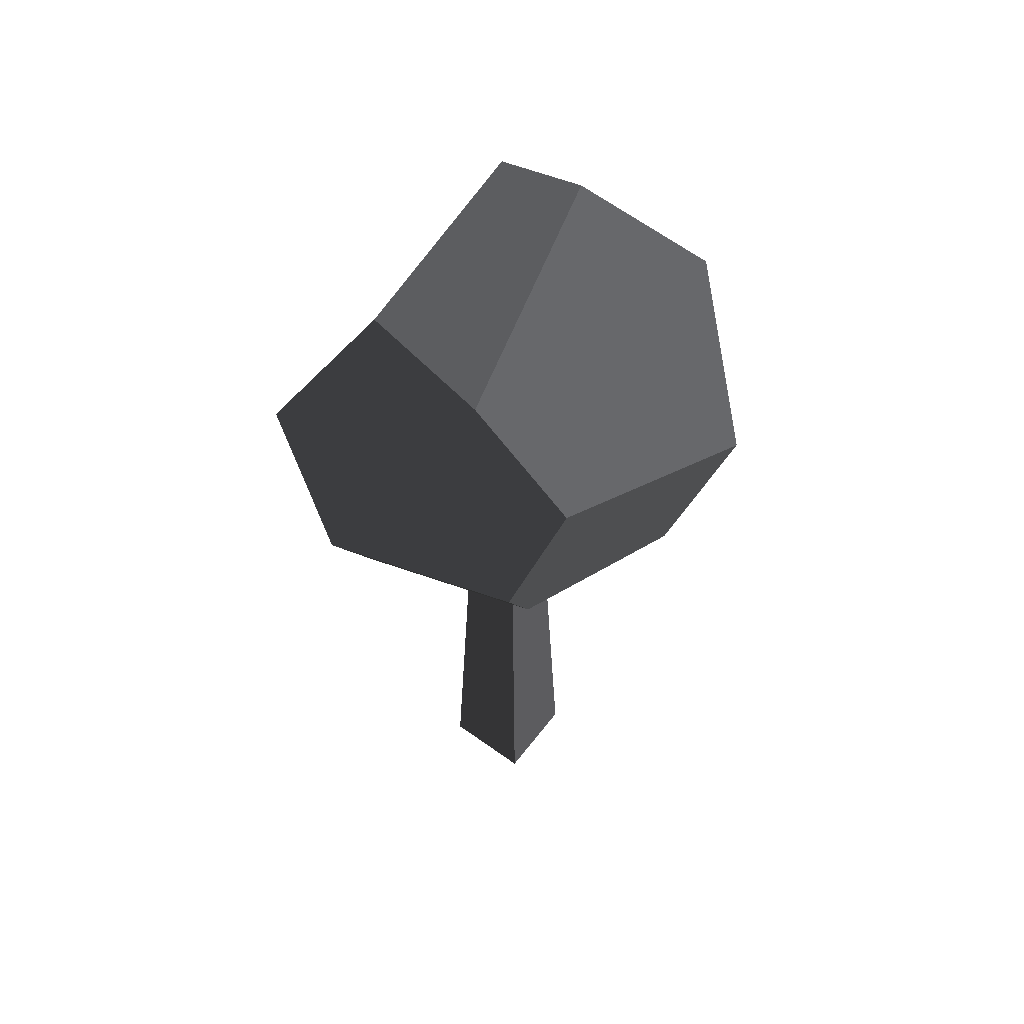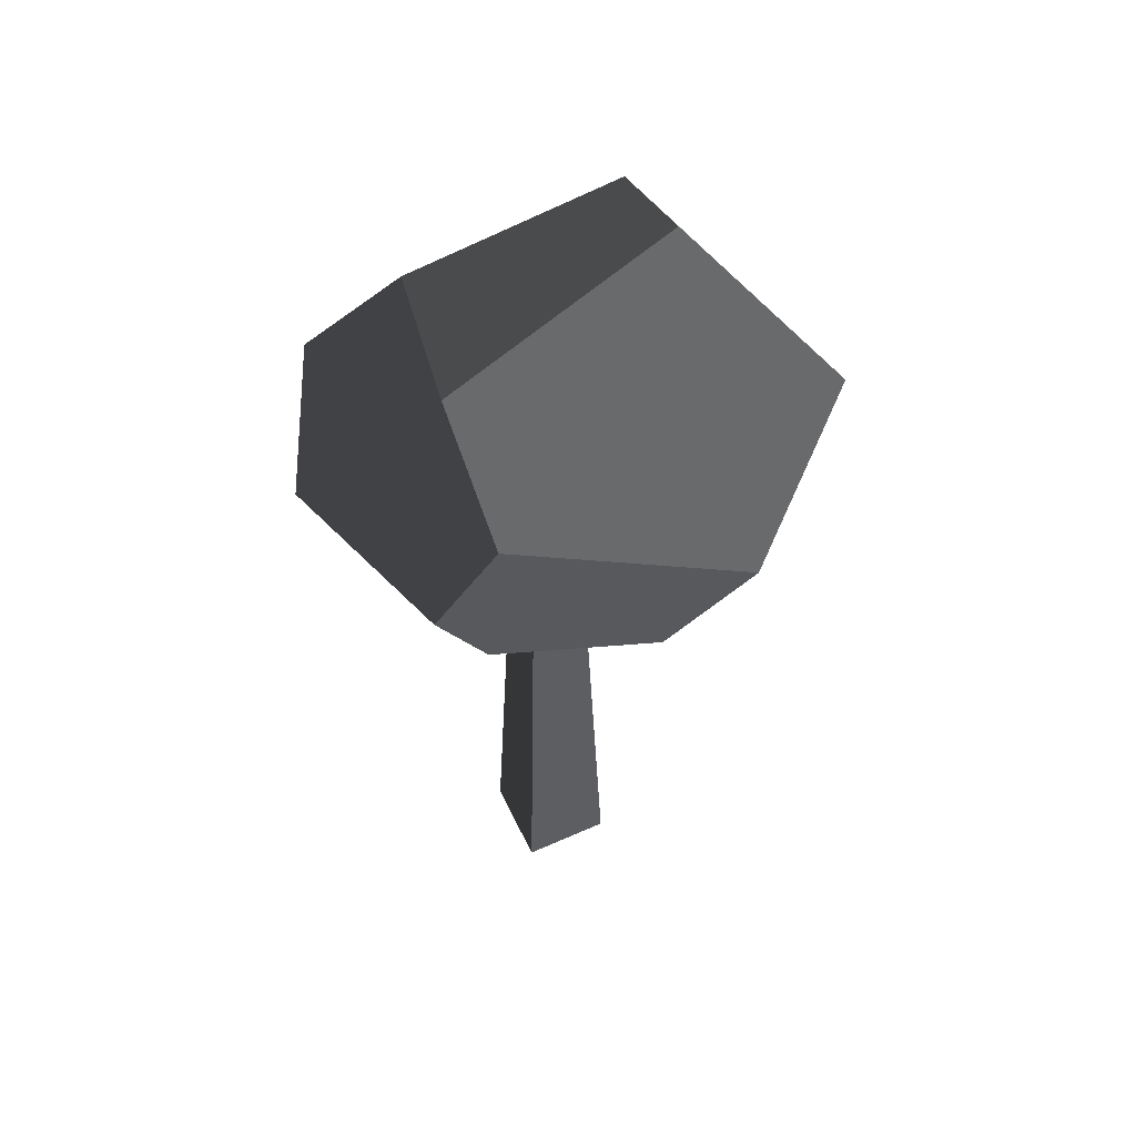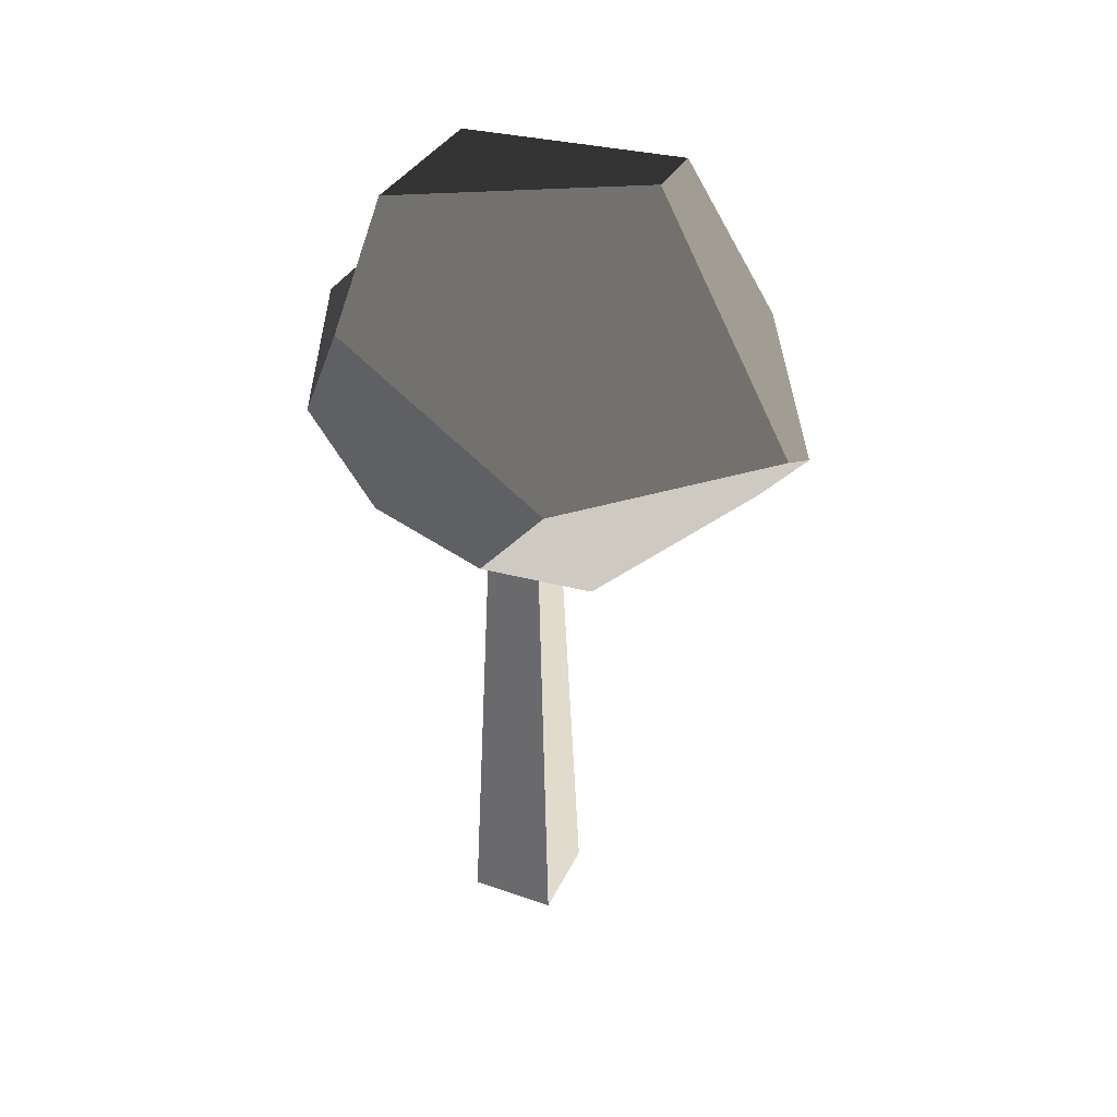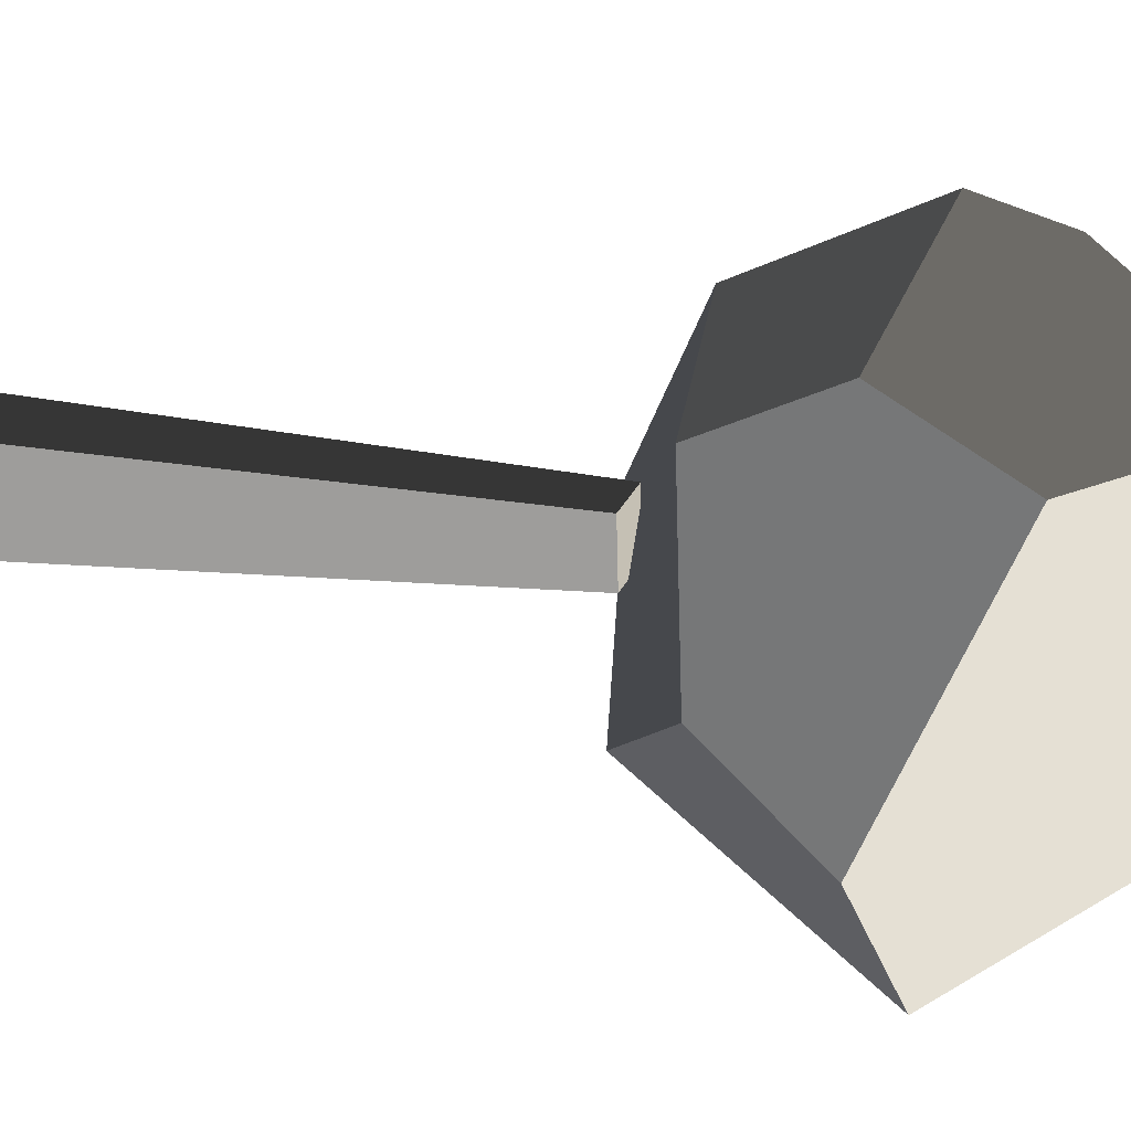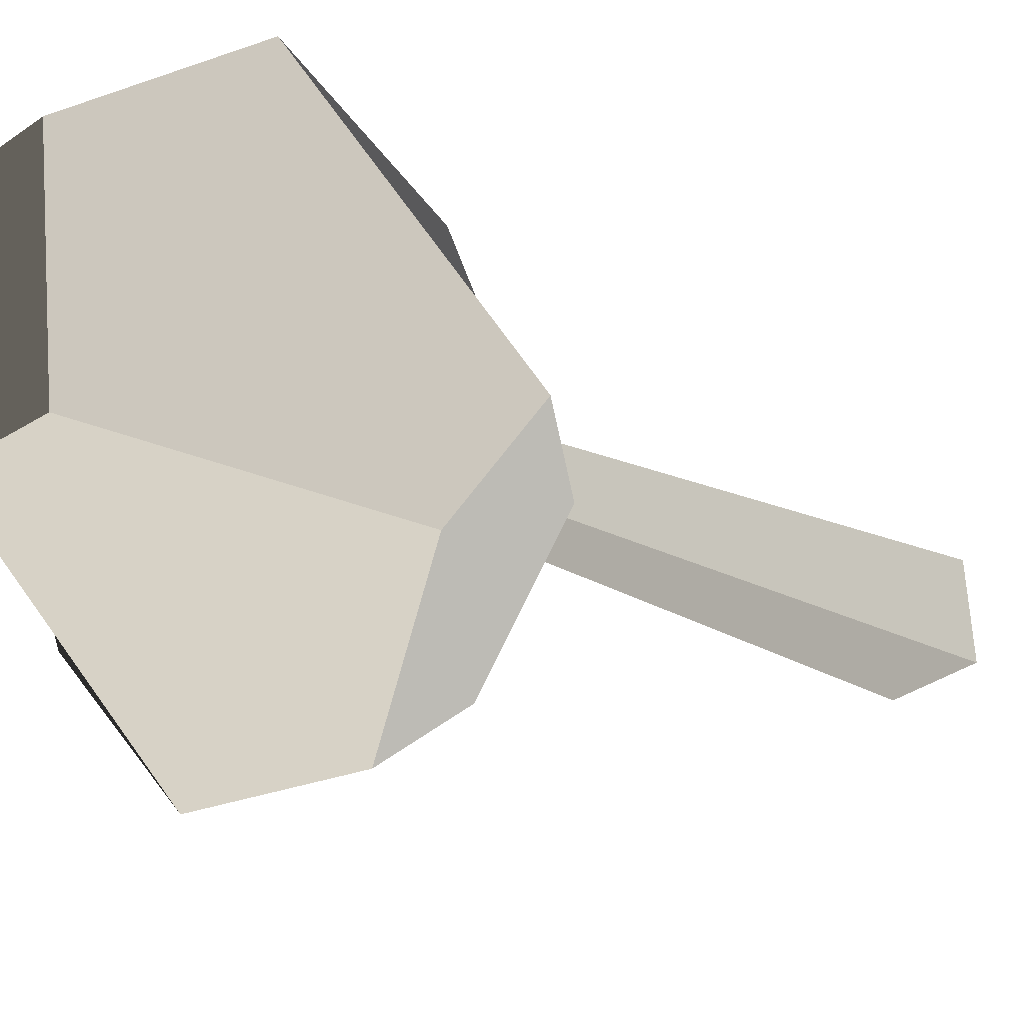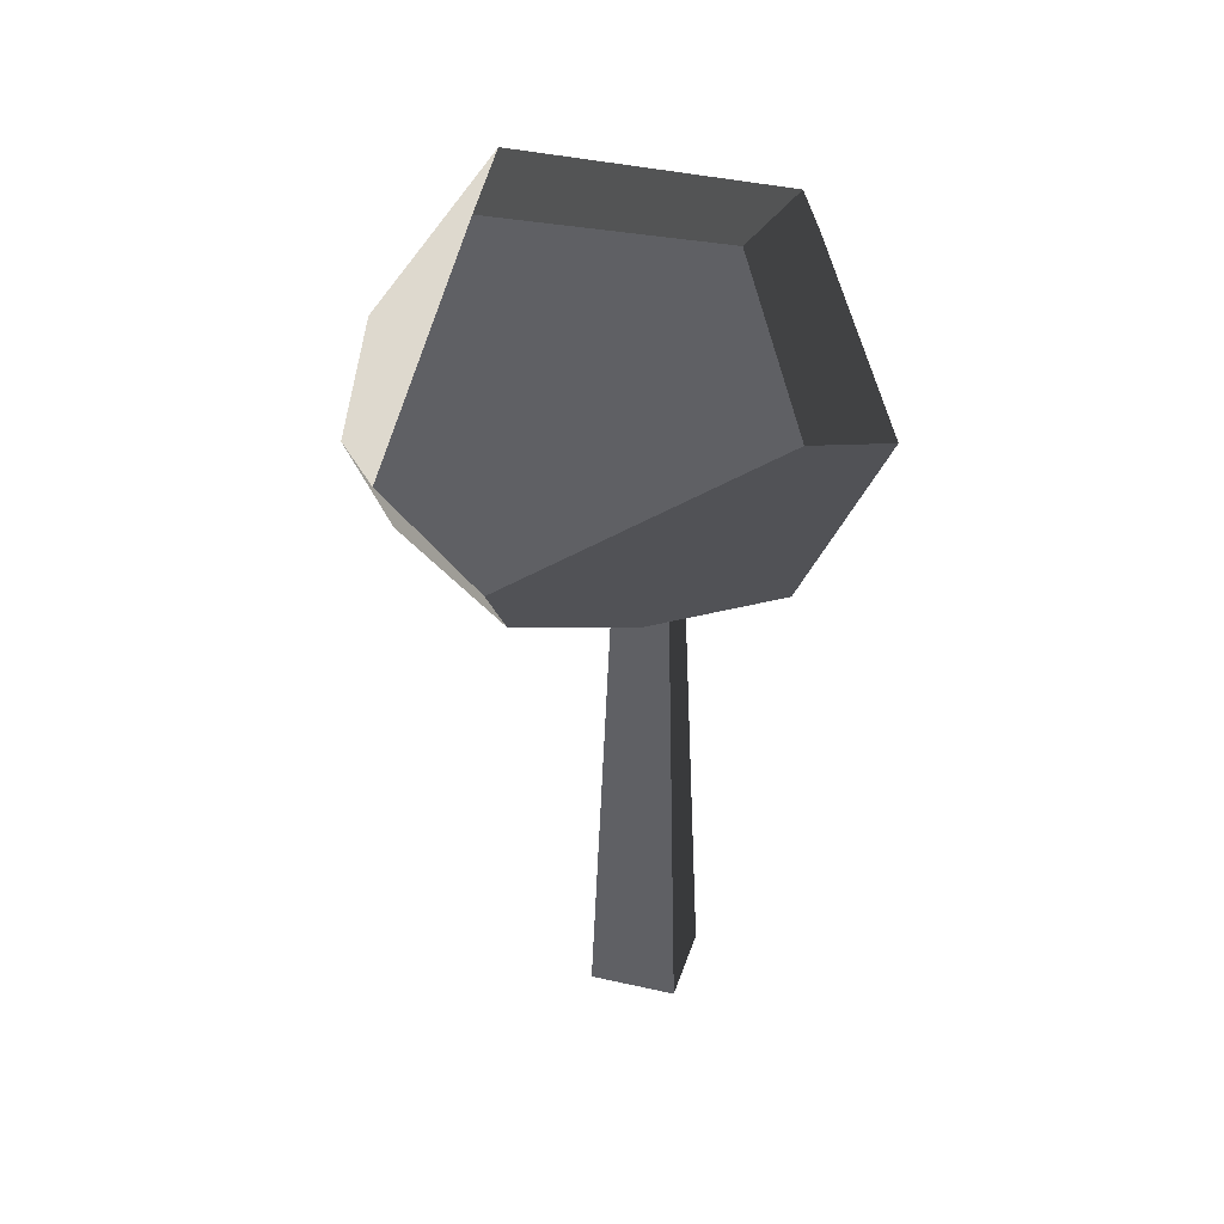
<metadata>
{"format":"obj","ext":"obj","renderer":"f3d","projection":"perspective","resolution":1024,"background":"white","views":[{"elev":57.7,"azim":-138.1,"up":"+Z"},{"elev":55.4,"azim":-110.2,"up":"+Z"},{"elev":38.5,"azim":-61.4,"up":"+Z"},{"elev":18.3,"azim":-72.6,"up":"+Y"},{"elev":-22.8,"azim":49.0,"up":"+Y"},{"elev":36.3,"azim":111.5,"up":"+Z"}]}
</metadata>
<code>
v -0.4173 0.732 1.846
v 0.06388 -0.6497 2.04
v -0.2047 -1.559 0.799
v -1.167 -0.6497 0.7504
v -0.9975 0.6646 1.339
v 1.179 -0.8568 0.7293
v 0.398 -1.447 0.3943
v -0.2047 -1.559 0.799
v 0.5662 -0.5639 1.934
v 0.06388 -0.6497 2.04
v 1.266 -0.2489 0.3027
v 1.179 -0.8568 0.7293
v 0.5662 -0.5639 1.934
v 0.3426 0.6845 1.9
v 0.7242 1.138 1.156
v -0.8671 0.9755 0.6975
v -0.7368 0.6646 0.0556
v 0.2321 0.9755 -0.07022
v 0.04773 1.415 0.8376
v 0.398 -1.447 0.3943
v 0.4809 -1.127 -0.01413
v -0.4708 -0.5639 -0.2587
v -0.2047 -1.559 0.799
v -1.167 -0.6497 0.7504
v -1.05 -0.1982 0.1727
v 0.7791 -0.3568 -0.2499
v 0.3034 0.2068 -0.4216
v -0.4708 -0.5639 -0.2587
v 0.4809 -1.127 -0.01413
v -0.9975 0.6646 1.339
v -1.167 -0.6497 0.7504
v -1.05 -0.1982 0.1727
v -0.7368 0.6646 0.0556
v -0.8671 0.9755 0.6975
v 0.06388 -0.6497 2.04
v -0.4173 0.732 1.846
v 0.3426 0.6845 1.9
v 0.5662 -0.5639 1.934
v 0.4809 -1.127 -0.01413
v 0.398 -1.447 0.3943
v 1.179 -0.8568 0.7293
v 0.7791 -0.3568 -0.2499
v 1.266 -0.2489 0.3027
v -0.4708 -0.5639 -0.2587
v 0.3034 0.2068 -0.4216
v 0.2321 0.9755 -0.07022
v -0.7368 0.6646 0.0556
v -1.05 -0.1982 0.1727
v -0.9975 0.6646 1.339
v -0.8671 0.9755 0.6975
v 0.04773 1.415 0.8376
v 0.7242 1.138 1.156
v 0.3426 0.6845 1.9
v -0.4173 0.732 1.846
v 0.7791 -0.3568 -0.2499
v 1.266 -0.2489 0.3027
v 0.7242 1.138 1.156
v 0.3034 0.2068 -0.4216
v 0.2321 0.9755 -0.07022
v 0.04773 1.415 0.8376
v -0.3354 0.3274 -3.185
v 0.173 0.3718 -3.185
v 0.0802 0.2613 -0.2992
v -0.2248 0.2346 -0.2992
v 0.2175 -0.1365 -3.185
v 0.173 0.3718 -3.185
v -0.3354 0.3274 -3.185
v -0.2909 -0.181 -3.185
v -0.1981 -0.07042 -0.2992
v -0.2248 0.2346 -0.2992
v 0.0802 0.2613 -0.2992
v 0.1069 -0.04374 -0.2992
v -0.2909 -0.181 -3.185
v -0.3354 0.3274 -3.185
v -0.2248 0.2346 -0.2992
v -0.1981 -0.07042 -0.2992
v 0.2175 -0.1365 -3.185
v -0.2909 -0.181 -3.185
v -0.1981 -0.07042 -0.2992
v 0.1069 -0.04374 -0.2992
v 0.2175 -0.1365 -3.185
v 0.1069 -0.04374 -0.2992
v 0.0802 0.2613 -0.2992
v 0.173 0.3718 -3.185
g autumn_small_tree_(14)_766_43
f 1 3 2
f 3 1 4
f 4 1 5
f 6 8 7
f 8 6 9
f 8 9 10
f 11 13 12
f 13 11 14
f 14 11 15
f 16 18 17
f 16 19 18
f 20 22 21
f 22 20 23
f 22 23 24
f 22 24 25
f 26 28 27
f 26 29 28
f 30 32 31
f 32 30 33
f 33 30 34
f 35 37 36
f 35 38 37
f 39 41 40
f 41 39 42
f 41 42 43
f 44 46 45
f 46 44 47
f 47 44 48
f 49 51 50
f 51 49 52
f 52 49 53
f 53 49 54
f 55 57 56
f 57 55 58
f 57 58 59
f 57 59 60
f 61 63 62
f 61 64 63
f 65 67 66
f 65 68 67
f 69 71 70
f 69 72 71
f 73 75 74
f 73 76 75
f 77 79 78
f 77 80 79
f 81 83 82
f 81 84 83

</code>
